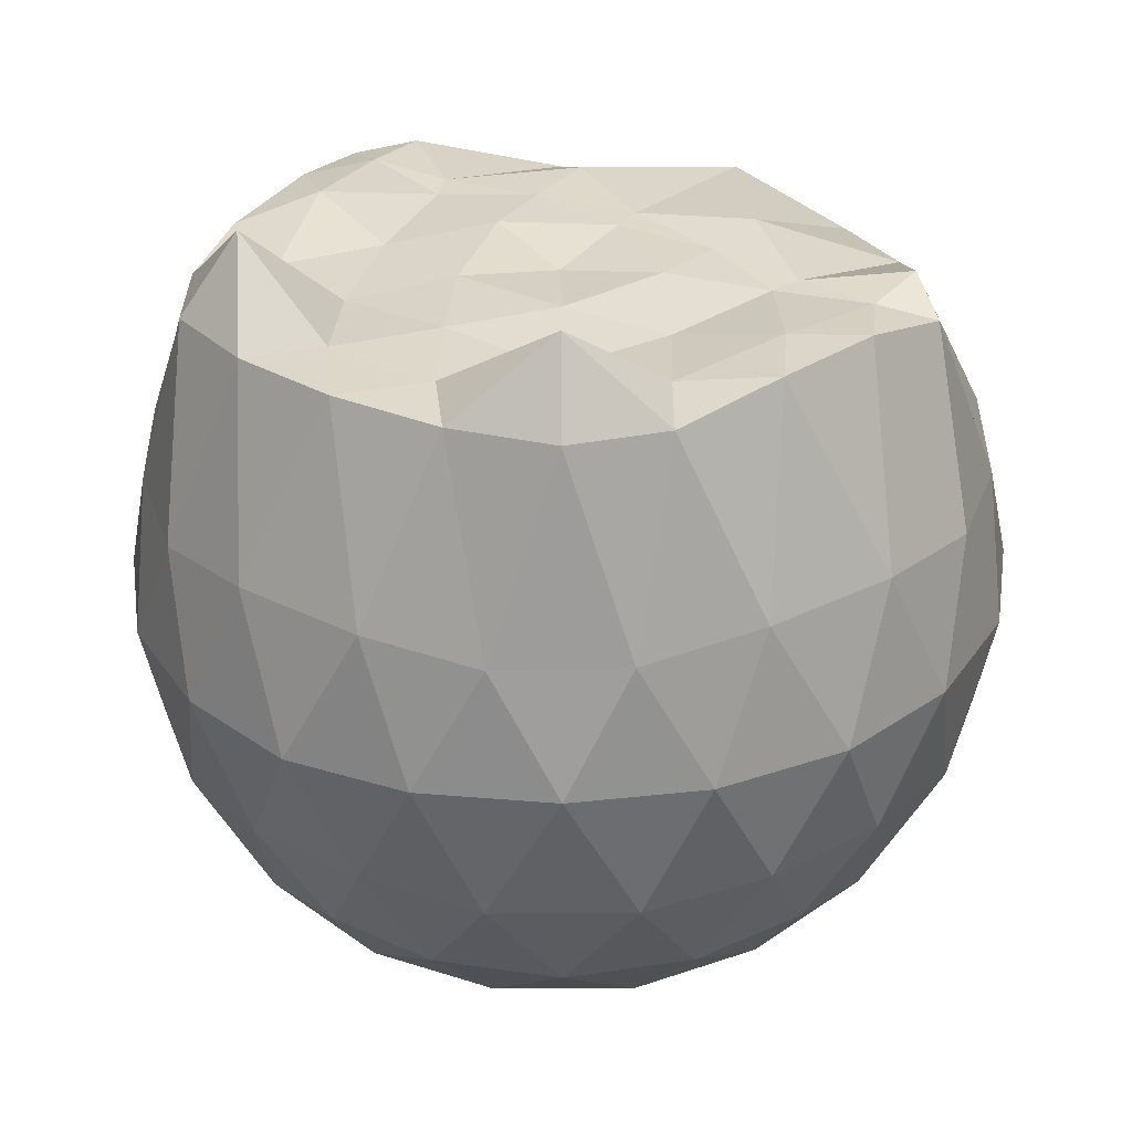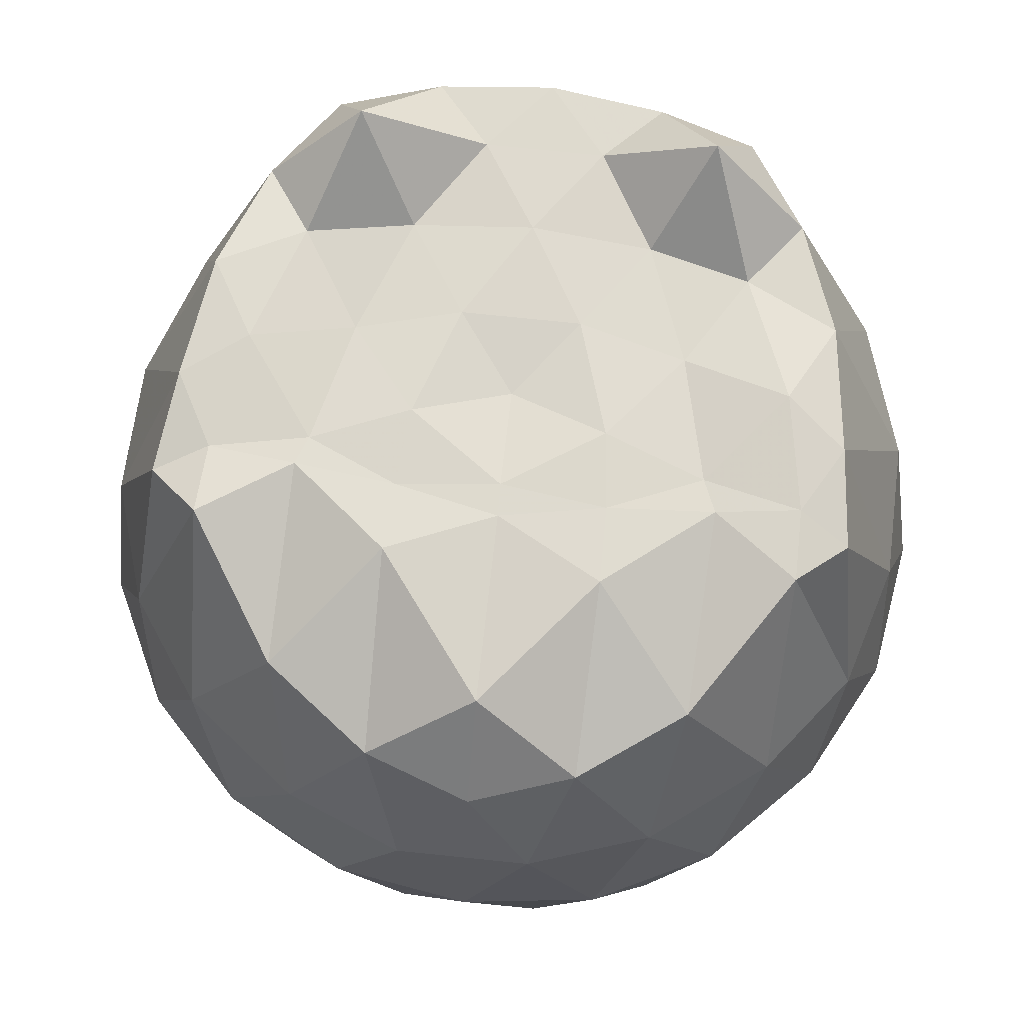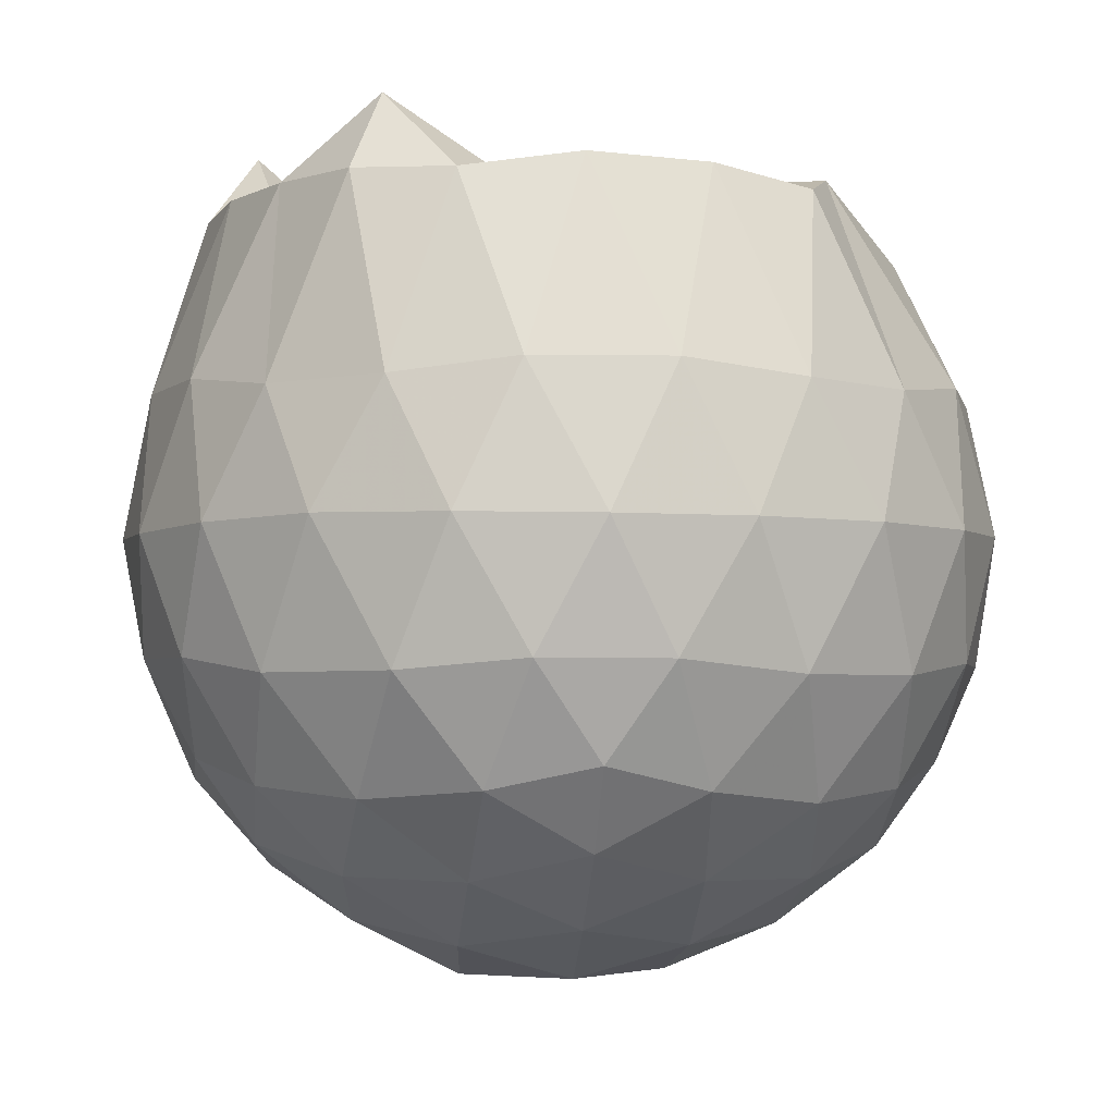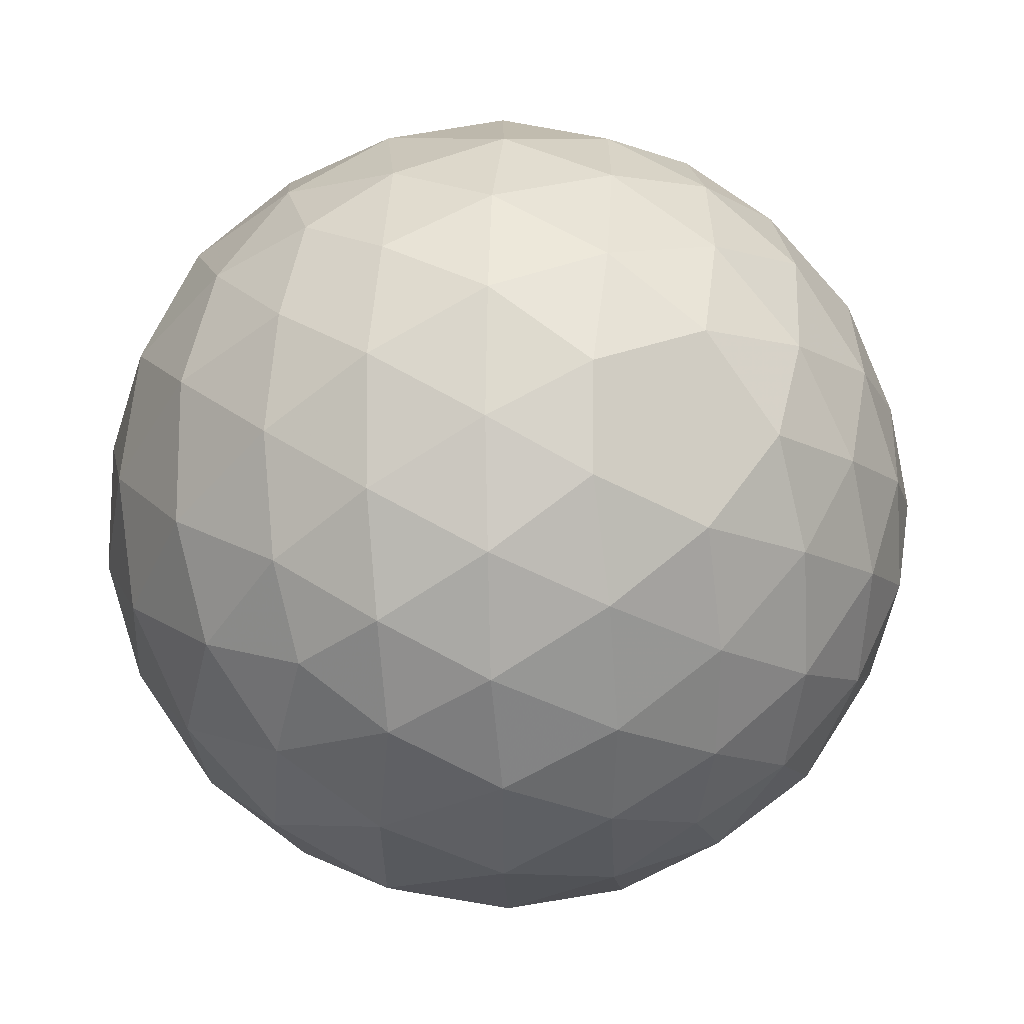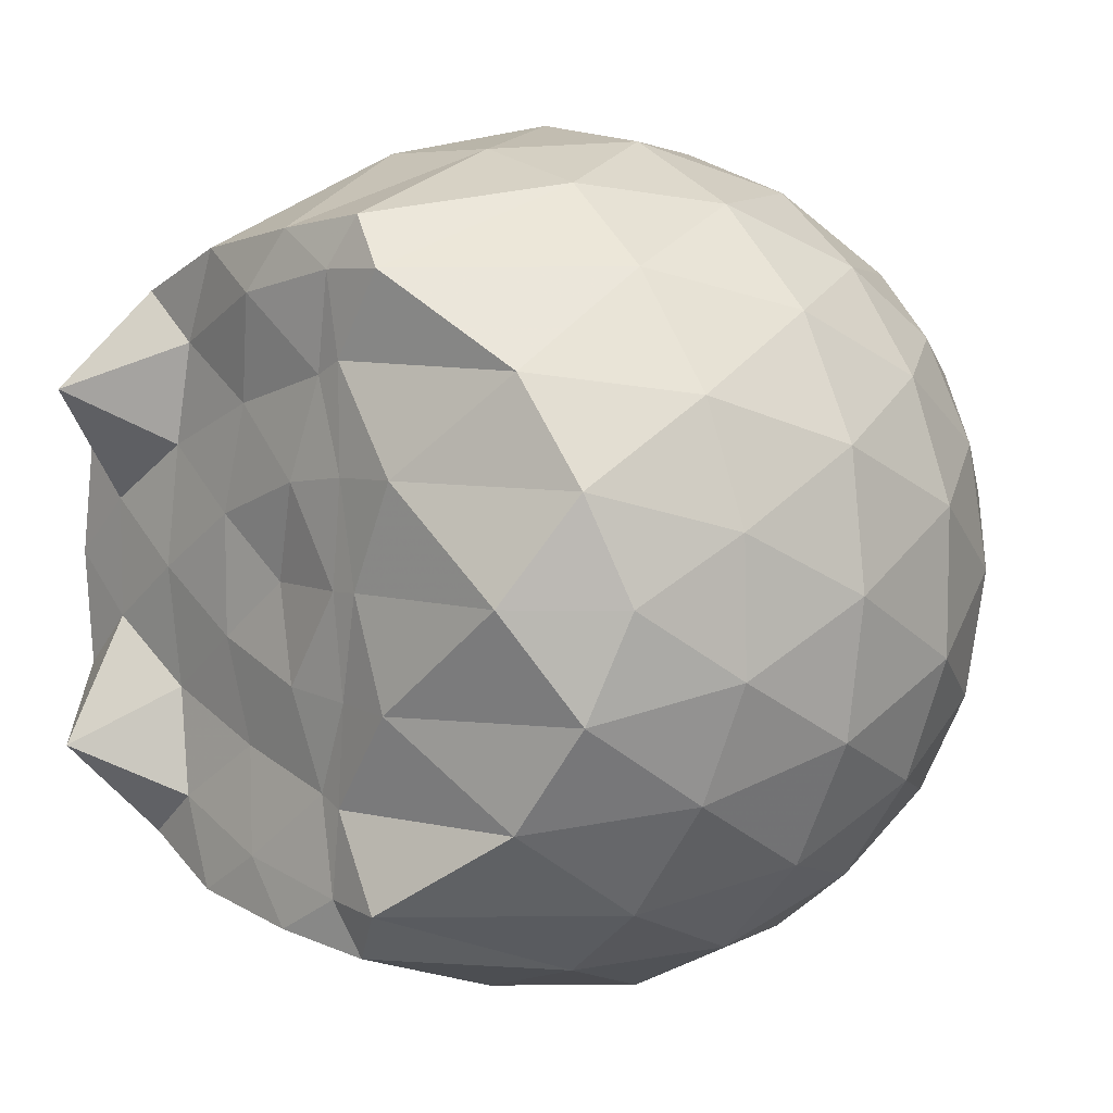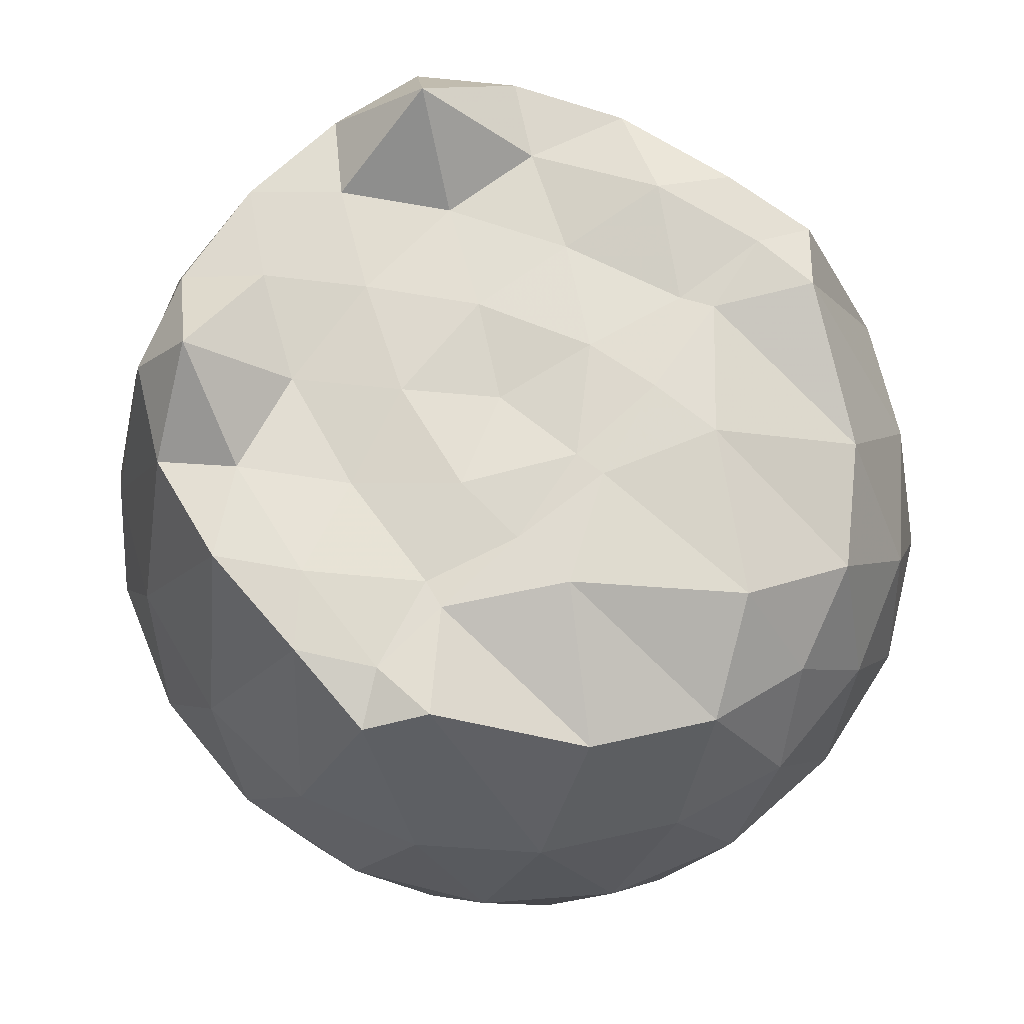
<metadata>
{"format":"obj","ext":"obj","renderer":"f3d","projection":"perspective","resolution":1024,"background":"white","views":[{"elev":30.8,"azim":-54.6,"up":"+Z"},{"elev":71.8,"azim":96.7,"up":"+Z"},{"elev":-3.3,"azim":-24.5,"up":"+Z"},{"elev":-12.6,"azim":157.2,"up":"+Y"},{"elev":6.1,"azim":49.3,"up":"+Y"},{"elev":71.3,"azim":40.4,"up":"+Z"}]}
</metadata>
<code>
v -1.519 -0.01974 0.9588
v -1.511 -0.01654 -0.7453
v -0.6258 -0.01426 0.7442
v -0.6906 0.2188 0.8219
v -0.8531 0.4486 0.8541
v -1.153 0.6509 0.973
v -1.249 0.761 0.9474
v -1.465 0.7332 0.9755
v -1.753 0.6918 0.9689
v -1.998 0.5965 0.9654
v -2.186 0.4636 0.9728
v -2.252 0.2487 0.9709
v -2.281 -0.01285 0.978
v -2.256 -0.2712 0.9752
v -2.182 -0.4982 0.9738
v -1.997 -0.6343 0.9688
v -1.744 -0.7225 1.006
v -1.469 -0.7642 0.9961
v -1.248 -0.7956 0.9501
v -1.151 -0.682 0.9961
v -0.8616 -0.4863 0.8552
v -0.6935 -0.2494 0.8137
v -0.5435 0.1309 0.5246
v -0.6322 0.4008 0.5481
v -0.8282 0.6543 0.548
v -1.06 0.8275 0.5265
v -1.337 0.9045 0.5298
v -1.631 0.9004 0.5633
v -1.936 0.8011 0.5529
v -2.166 0.6276 0.5353
v -2.34 0.3995 0.524
v -2.416 0.1357 0.5545
v -2.421 -0.1768 0.5564
v -2.339 -0.4285 0.523
v -2.165 -0.6651 0.528
v -1.928 -0.8226 0.5588
v -1.628 -0.9259 0.5604
v -1.337 -0.9414 0.531
v -1.063 -0.8548 0.5259
v -0.8282 -0.6878 0.5582
v -0.6358 -0.4311 0.5485
v -0.54 -0.1695 0.5208
v -0.5303 0.292 0.2336
v -0.6678 0.5636 0.2366
v -0.8991 0.7841 0.2376
v -1.172 0.9226 0.2426
v -1.492 0.9673 0.2342
v -1.8 0.9131 0.2393
v -2.078 0.7667 0.2418
v -2.3 0.5508 0.2365
v -2.439 0.2768 0.2373
v -2.486 -0.01648 0.233
v -2.436 -0.3064 0.2406
v -2.297 -0.5824 0.2469
v -2.075 -0.7987 0.2423
v -1.796 -0.9441 0.2382
v -1.491 -0.9979 0.2374
v -1.176 -0.958 0.2367
v -0.8922 -0.8178 0.2357
v -0.6727 -0.6015 0.2387
v -0.5324 -0.3234 0.2373
v -0.4881 -0.01376 0.237
v -0.6311 0.4203 -0.05733
v -0.8028 0.6506 -0.04988
v -1.044 0.8132 -0.07636
v -1.345 0.9058 -0.07342
v -1.638 0.9092 -0.04737
v -1.92 0.8197 -0.04855
v -2.149 0.6404 -0.07002
v -2.339 0.3841 -0.06743
v -2.432 0.1237 -0.03612
v -2.432 -0.1585 -0.0375
v -2.341 -0.4157 -0.07343
v -2.155 -0.6785 -0.07146
v -1.92 -0.8487 -0.04727
v -1.642 -0.9388 -0.04828
v -1.347 -0.9424 -0.07759
v -1.042 -0.8466 -0.07736
v -0.8027 -0.6825 -0.04731
v -0.6293 -0.449 -0.05133
v -0.5439 -0.1774 -0.07929
v -0.5449 0.1488 -0.08249
v -0.7781 0.494 -0.2638
v -0.9693 0.6327 -0.3185
v -1.236 0.7484 -0.3418
v -1.517 0.7981 -0.3161
v -1.756 0.7886 -0.2605
v -1.955 0.654 -0.3161
v -2.156 0.4479 -0.3355
v -2.287 0.2066 -0.3031
v -2.356 -0.01875 -0.2539
v -2.292 -0.2349 -0.3104
v -2.152 -0.4801 -0.3349
v -1.959 -0.6896 -0.3146
v -1.754 -0.8267 -0.2636
v -1.512 -0.8322 -0.3177
v -1.233 -0.7798 -0.3461
v -0.9706 -0.6647 -0.3198
v -0.7799 -0.5153 -0.264
v -0.6991 -0.3001 -0.3186
v -0.6645 -0.0163 -0.3422
v -0.7001 0.2616 -0.3223
v -0.8056 -0.01392 0.9506
v -1.094 0.2242 0.9895
v -1.289 0.4606 0.9693
v -1.312 0.648 0.9808
v -1.568 0.5977 1.004
v -1.851 0.484 0.9622
v -2.088 0.3782 1.157
v -2.12 0.1226 0.9788
v -2.117 -0.1483 0.9806
v -2.081 -0.4268 1.156
v -1.851 -0.5304 0.9824
v -1.575 -0.6208 1.001
v -1.31 -0.6748 0.9791
v -1.294 -0.4803 0.974
v -1.114 -0.2584 0.9928
v -1.22 -0.0156 0.9836
v -1.266 0.2203 0.9841
v -1.362 0.4288 0.9663
v -1.642 0.3585 0.9642
v -1.906 0.2554 0.9613
v -1.919 -0.01832 0.9826
v -1.903 -0.2908 0.9626
v -1.638 -0.3901 0.9593
v -1.359 -0.4567 0.9689
v -1.27 -0.2516 0.9778
v -1.295 -0.01865 0.9826
v -1.44 0.2005 0.9865
v -1.698 0.1159 0.9775
v -1.694 -0.1539 0.9787
v -1.446 -0.2365 0.9836
v -0.8946 0.4039 -0.4566
v -1.135 0.5375 -0.5166
v -1.435 0.6287 -0.5123
v -1.709 0.659 -0.4494
v -1.916 0.4754 -0.5072
v -2.097 0.2297 -0.5026
v -2.215 -0.01155 -0.4427
v -2.102 -0.2556 -0.5046
v -1.915 -0.5054 -0.5092
v -1.711 -0.69 -0.448
v -1.439 -0.6583 -0.51
v -1.135 -0.5669 -0.5148
v -0.8936 -0.4431 -0.4538
v -0.8444 -0.1667 -0.5146
v -0.8408 0.135 -0.5162
v -1.077 0.2827 -0.6337
v -1.352 0.384 -0.6647
v -1.643 0.4505 -0.62
v -1.835 0.2242 -0.6593
v -1.992 -0.02102 -0.6156
v -1.835 -0.2563 -0.662
v -1.642 -0.4843 -0.6185
v -1.351 -0.4141 -0.6629
v -1.08 -0.3099 -0.6291
v -1.06 -0.01797 -0.6623
v -1.281 0.1097 -0.7394
v -1.551 0.2053 -0.747
v -1.73 -0.01524 -0.7441
v -1.551 -0.2398 -0.7439
v -1.28 -0.1446 -0.7373
f 3 23 4
f 4 23 24
f 4 24 5
f 5 24 25
f 5 25 6
f 6 25 26
f 6 26 7
f 7 26 27
f 7 27 8
f 8 27 28
f 8 28 9
f 9 28 29
f 9 29 10
f 10 29 30
f 10 30 11
f 11 30 31
f 11 31 12
f 12 31 32
f 12 32 13
f 13 32 33
f 13 33 14
f 14 33 34
f 14 34 15
f 15 34 35
f 15 35 16
f 16 35 36
f 16 36 17
f 17 36 37
f 17 37 18
f 18 37 38
f 18 38 19
f 19 38 39
f 19 39 20
f 20 39 40
f 20 40 21
f 21 40 41
f 21 41 22
f 22 41 42
f 22 42 3
f 3 42 23
f 23 43 24
f 24 43 44
f 24 44 25
f 25 44 45
f 25 45 26
f 26 45 46
f 26 46 27
f 27 46 47
f 27 47 28
f 28 47 48
f 28 48 29
f 29 48 49
f 29 49 30
f 30 49 50
f 30 50 31
f 31 50 51
f 31 51 32
f 32 51 52
f 32 52 33
f 33 52 53
f 33 53 34
f 34 53 54
f 34 54 35
f 35 54 55
f 35 55 36
f 36 55 56
f 36 56 37
f 37 56 57
f 37 57 38
f 38 57 58
f 38 58 39
f 39 58 59
f 39 59 40
f 40 59 60
f 40 60 41
f 41 60 61
f 41 61 42
f 42 61 62
f 42 62 23
f 23 62 43
f 43 63 44
f 44 63 64
f 44 64 45
f 45 64 65
f 45 65 46
f 46 65 66
f 46 66 47
f 47 66 67
f 47 67 48
f 48 67 68
f 48 68 49
f 49 68 69
f 49 69 50
f 50 69 70
f 50 70 51
f 51 70 71
f 51 71 52
f 52 71 72
f 52 72 53
f 53 72 73
f 53 73 54
f 54 73 74
f 54 74 55
f 55 74 75
f 55 75 56
f 56 75 76
f 56 76 57
f 57 76 77
f 57 77 58
f 58 77 78
f 58 78 59
f 59 78 79
f 59 79 60
f 60 79 80
f 60 80 61
f 61 80 81
f 61 81 62
f 62 81 82
f 62 82 43
f 43 82 63
f 63 83 64
f 64 83 84
f 64 84 65
f 65 84 85
f 65 85 66
f 66 85 86
f 66 86 67
f 67 86 87
f 67 87 68
f 68 87 88
f 68 88 69
f 69 88 89
f 69 89 70
f 70 89 90
f 70 90 71
f 71 90 91
f 71 91 72
f 72 91 92
f 72 92 73
f 73 92 93
f 73 93 74
f 74 93 94
f 74 94 75
f 75 94 95
f 75 95 76
f 76 95 96
f 76 96 77
f 77 96 97
f 77 97 78
f 78 97 98
f 78 98 79
f 79 98 99
f 79 99 80
f 80 99 100
f 80 100 81
f 81 100 101
f 81 101 82
f 82 101 102
f 82 102 63
f 63 102 83
f 103 104 118
f 104 119 118
f 104 105 119
f 105 120 119
f 105 106 120
f 106 107 120
f 107 121 120
f 107 108 121
f 108 122 121
f 108 109 122
f 109 110 122
f 110 123 122
f 110 111 123
f 111 124 123
f 111 112 124
f 112 113 124
f 113 125 124
f 113 114 125
f 114 126 125
f 114 115 126
f 115 116 126
f 116 127 126
f 116 117 127
f 117 118 127
f 117 103 118
f 118 119 128
f 119 129 128
f 119 120 129
f 120 121 129
f 121 130 129
f 121 122 130
f 122 123 130
f 123 131 130
f 123 124 131
f 124 125 131
f 125 132 131
f 125 126 132
f 126 127 132
f 127 128 132
f 127 118 128
f 133 148 134
f 134 148 149
f 134 149 135
f 135 149 150
f 135 150 136
f 136 150 137
f 137 150 151
f 137 151 138
f 138 151 152
f 138 152 139
f 139 152 140
f 140 152 153
f 140 153 141
f 141 153 154
f 141 154 142
f 142 154 143
f 143 154 155
f 143 155 144
f 144 155 156
f 144 156 145
f 145 156 146
f 146 156 157
f 146 157 147
f 147 157 148
f 147 148 133
f 148 158 149
f 149 158 159
f 149 159 150
f 150 159 151
f 151 159 160
f 151 160 152
f 152 160 153
f 153 160 161
f 153 161 154
f 154 161 155
f 155 161 162
f 155 162 156
f 156 162 157
f 157 162 158
f 157 158 148
f 3 4 103
f 103 4 104
f 4 5 104
f 104 5 105
f 5 6 105
f 105 6 106
f 6 7 106
f 7 8 106
f 106 8 107
f 8 9 107
f 107 9 108
f 9 10 108
f 108 10 109
f 10 11 109
f 11 12 109
f 109 12 110
f 12 13 110
f 110 13 111
f 13 14 111
f 111 14 112
f 14 15 112
f 15 16 112
f 112 16 113
f 16 17 113
f 113 17 114
f 17 18 114
f 114 18 115
f 18 19 115
f 19 20 115
f 115 20 116
f 20 21 116
f 116 21 117
f 21 22 117
f 117 22 103
f 22 3 103
f 83 133 84
f 84 133 134
f 84 134 85
f 85 134 135
f 85 135 86
f 86 135 136
f 86 136 87
f 87 136 88
f 88 136 137
f 88 137 89
f 89 137 138
f 89 138 90
f 90 138 139
f 90 139 91
f 91 139 92
f 92 139 140
f 92 140 93
f 93 140 141
f 93 141 94
f 94 141 142
f 94 142 95
f 95 142 96
f 96 142 143
f 96 143 97
f 97 143 144
f 97 144 98
f 98 144 145
f 98 145 99
f 99 145 100
f 100 145 146
f 100 146 101
f 101 146 147
f 101 147 102
f 102 147 133
f 102 133 83
f 128 129 1
f 129 130 1
f 130 131 1
f 131 132 1
f 132 128 1
f 159 158 2
f 160 159 2
f 161 160 2
f 162 161 2
f 158 162 2

</code>
